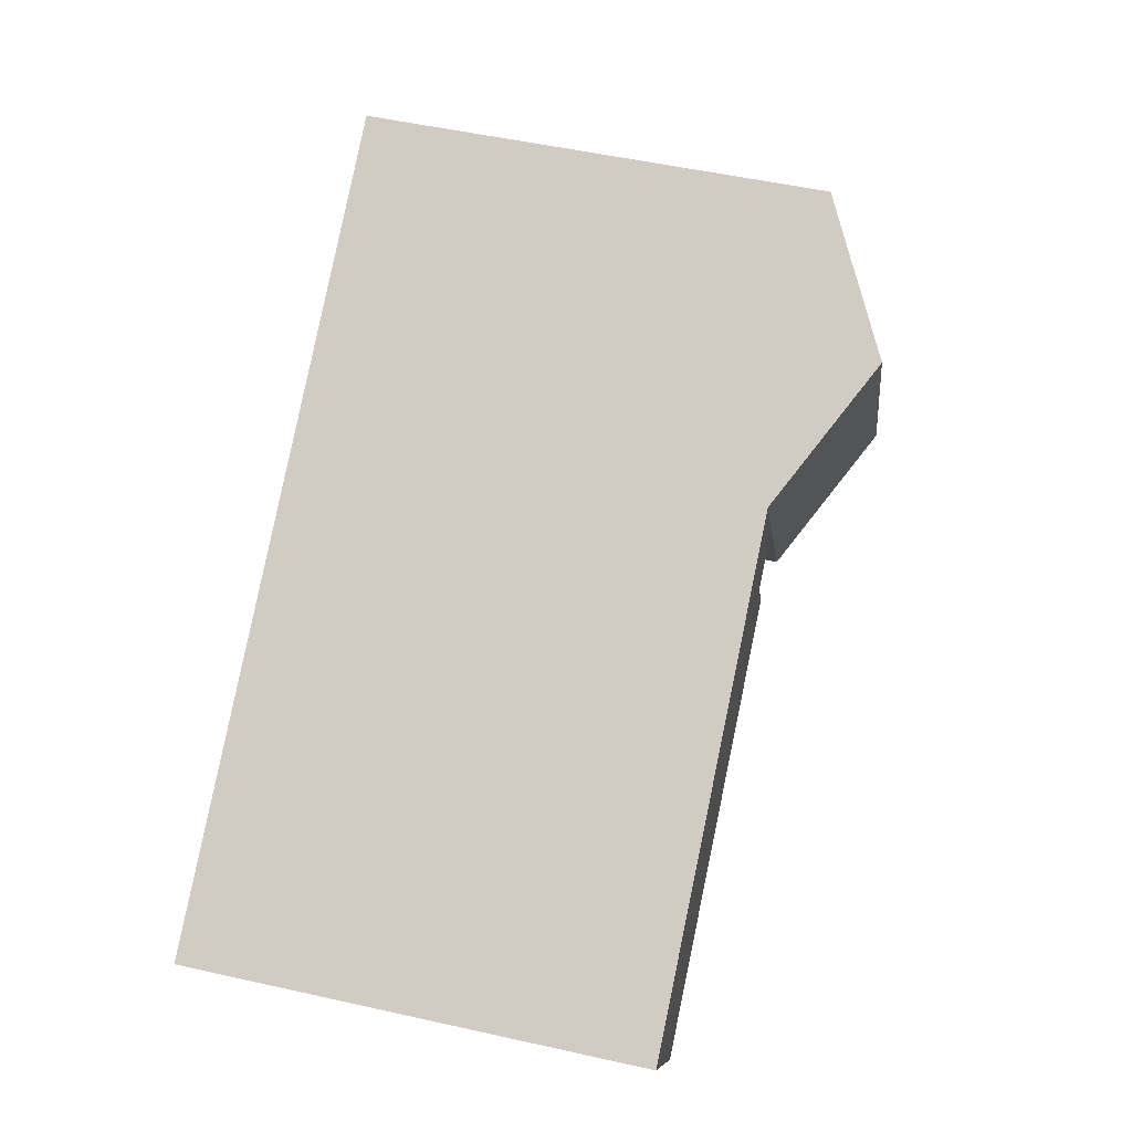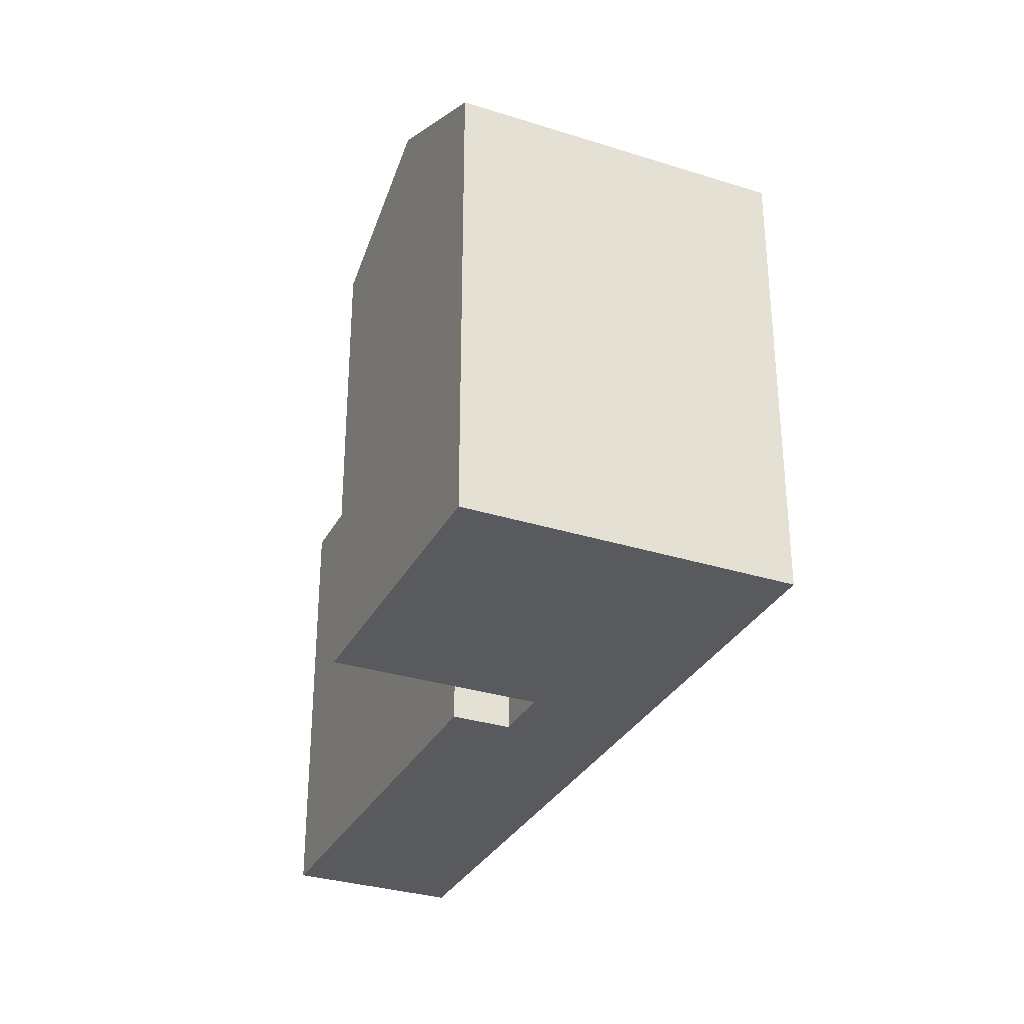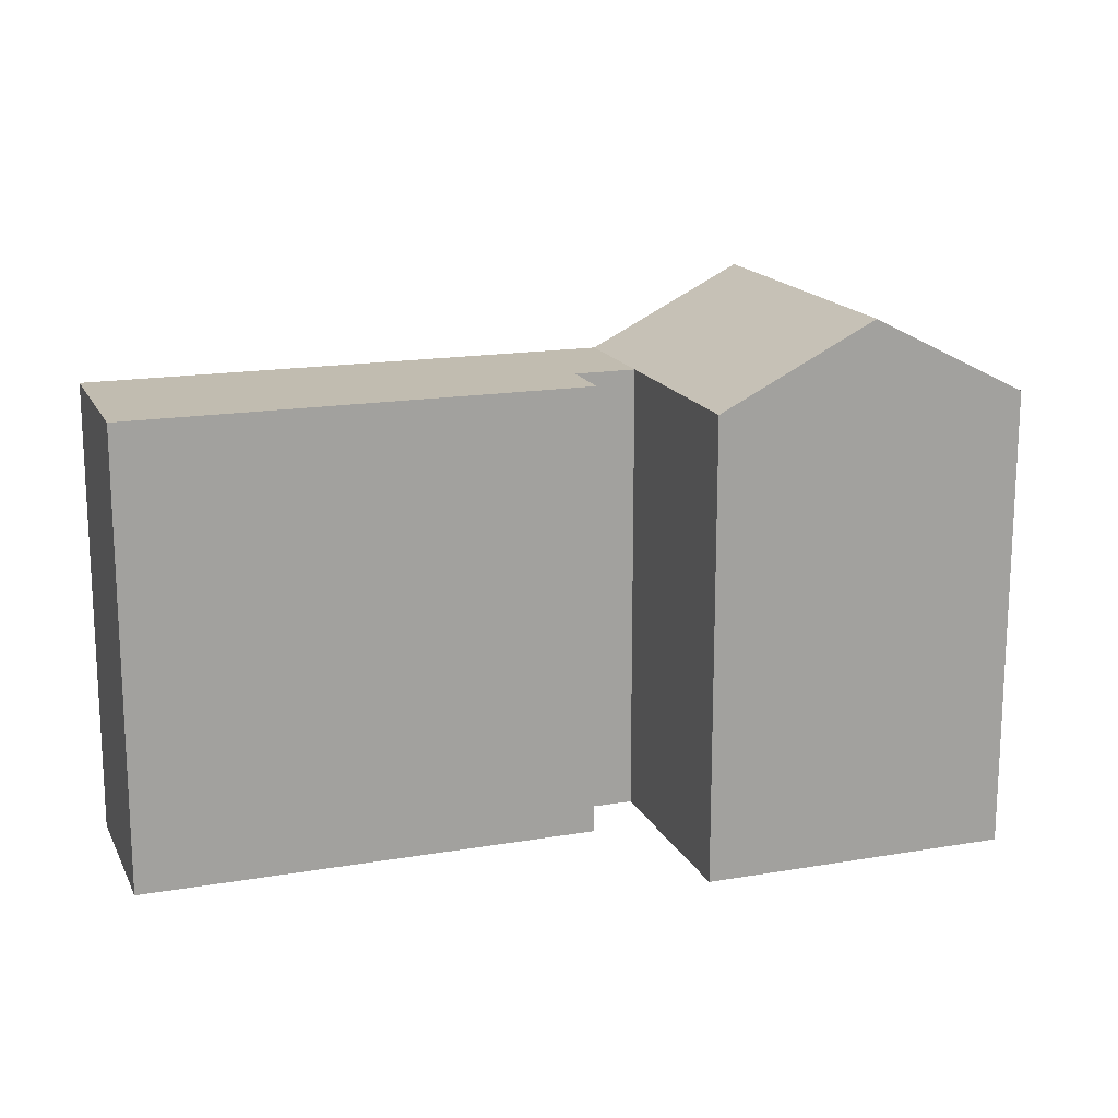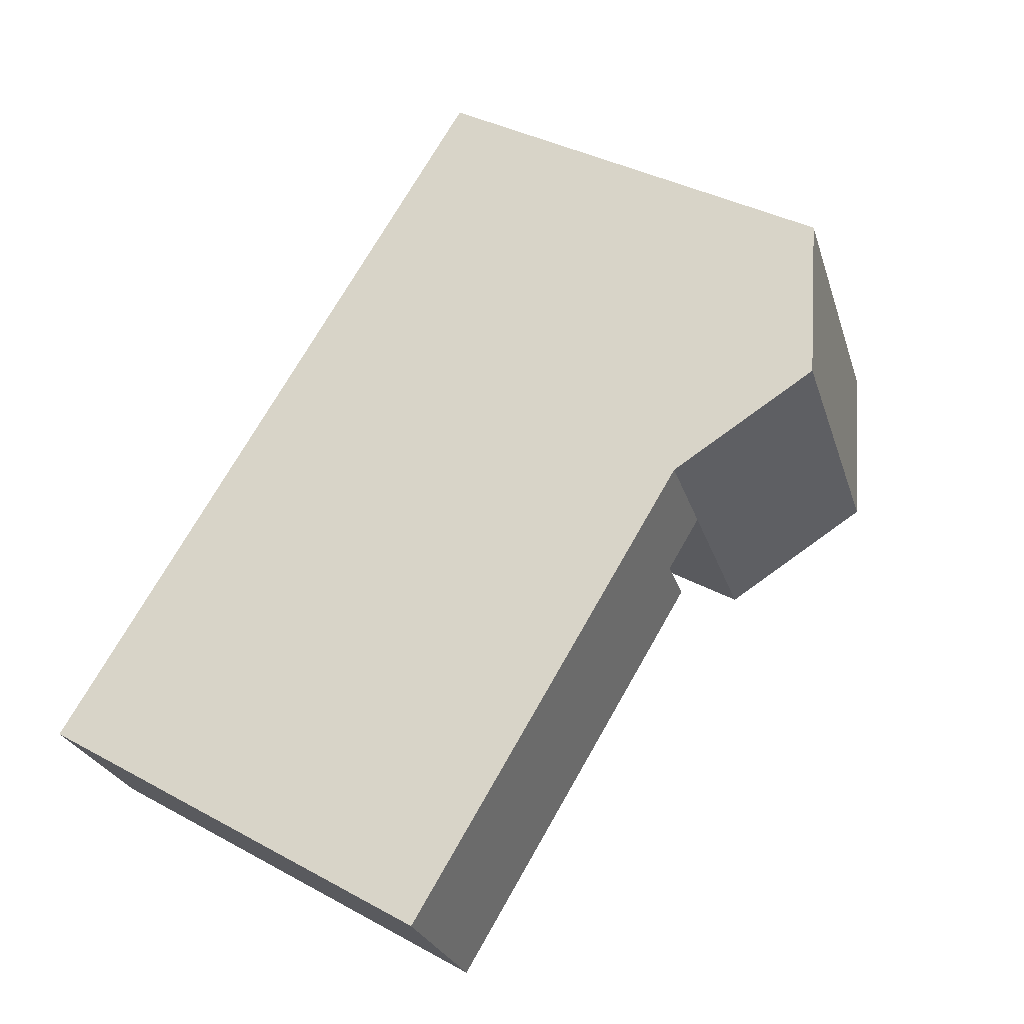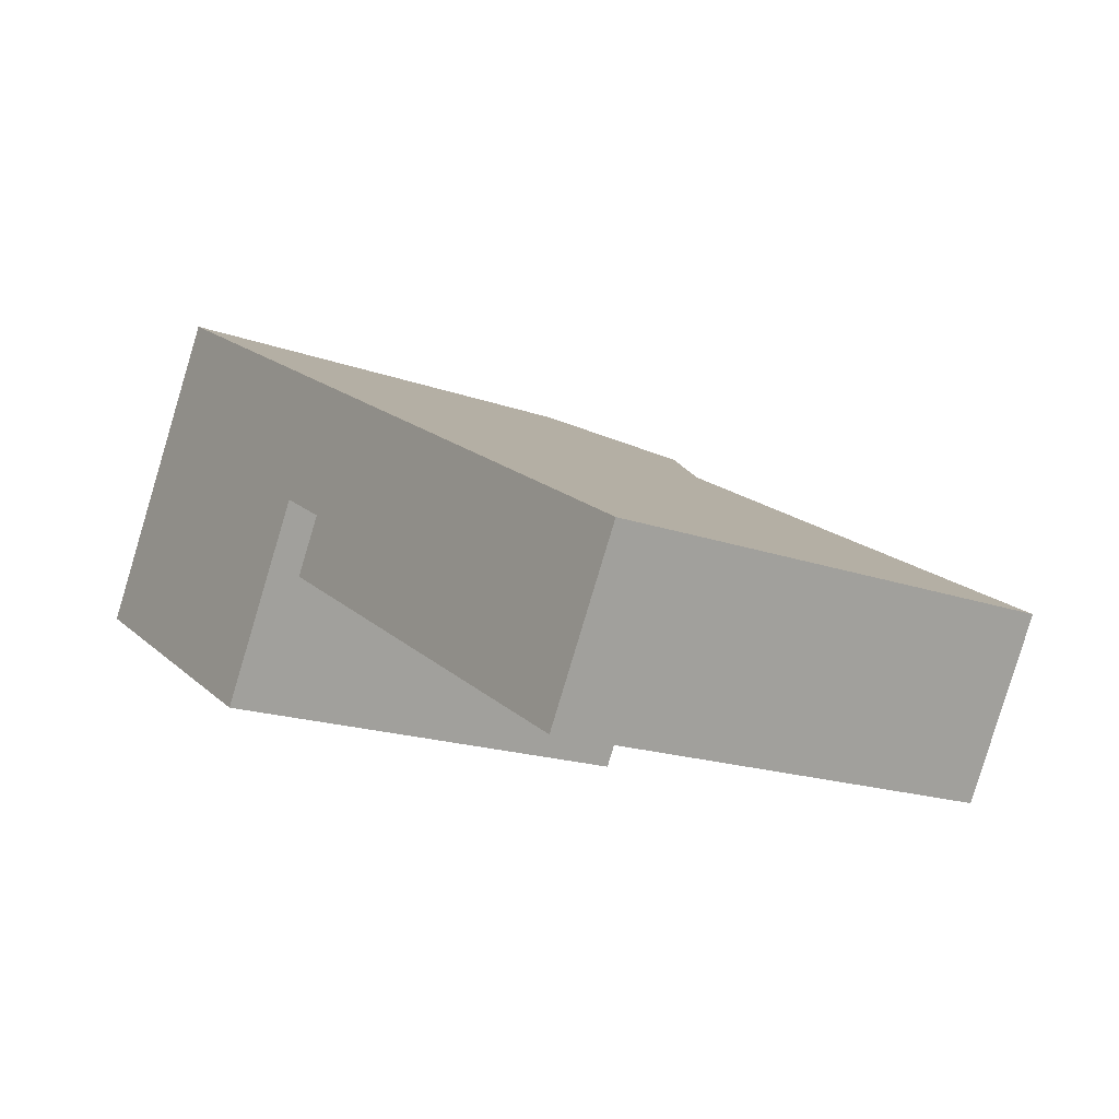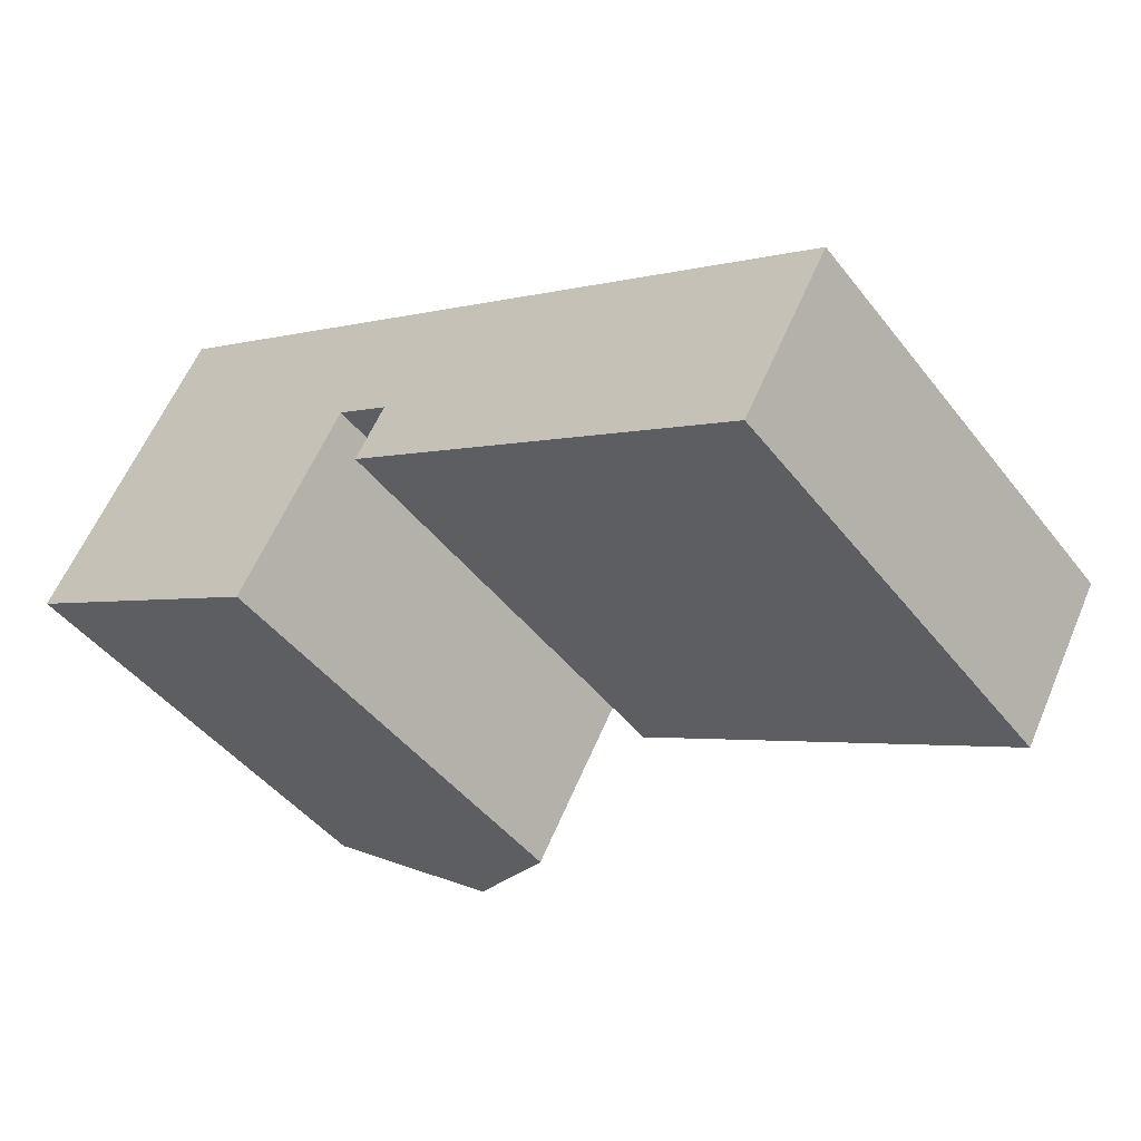
<metadata>
{"format":"obj","ext":"obj","renderer":"f3d","projection":"perspective","resolution":1024,"background":"white","views":[{"elev":52.4,"azim":103.5,"up":"+Z"},{"elev":-31.8,"azim":-84.6,"up":"+Y"},{"elev":16.6,"azim":-169.8,"up":"+Y"},{"elev":38.0,"azim":124.6,"up":"+Z"},{"elev":-17.4,"azim":54.1,"up":"+Z"},{"elev":-46.4,"azim":35.8,"up":"+Z"}]}
</metadata>
<code>
v  16.51 -3.132e-16 5.115
v  6.167 17.59 10.94
v  6.166 -6.701e-16 10.94
v  18.59 -2.415e-16 3.944
v  33.93 2.879e-16 -4.702
v  11.34 20.59 8.029
v  16.51 17.59 5.115
v  18.59 17.59 3.943
v  34.07 17.59 -4.778
v  34.07 2.925e-16 -4.777
v  15.27 17.59 -1.953
v  30.61 6.49e-16 -10.6
v  15.27 1.196e-16 -1.953
v  30.61 17.59 -10.6
v  30.74 6.536e-16 -10.67
v  30.74 17.59 -10.67
v  16.4 17.59 0.06095
v  16.4 -3.766e-18 0.06151
v  0 0 0
v  2.844 17.59 5.046
v  0.0003753 17.59 -0.0005567
v  3.979 17.59 7.06
v  3.978 -4.324e-16 7.061
v  14.32 17.59 1.232
v  14.32 -7.548e-17 1.233
v  13.19 17.59 -0.782
v  10.34 17.59 -5.829
v  10.34 3.569e-16 -5.828
v  5.172 20.59 -2.915
g defaultobject
f 1 2 3
f 2 1 4
f 2 4 5
f 2 5 6
f 6 5 7
f 7 5 8
f 8 5 9
f 9 5 10
f 11 12 13
f 12 11 14
f 12 14 15
f 15 14 16
f 13 17 11
f 17 13 18
f 15 9 10
f 9 15 16
f 19 20 21
f 20 19 22
f 22 19 2
f 2 19 23
f 2 23 3
f 18 24 17
f 24 18 25
f 25 26 24
f 26 25 27
f 27 25 28
f 19 27 28
f 27 19 21
f 27 21 29
f 16 8 9
f 8 16 14
f 8 14 11
f 8 11 17
f 17 7 8
f 7 17 24
f 24 6 7
f 6 24 29
f 29 24 26
f 29 26 27
f 21 6 29
f 6 21 20
f 6 20 22
f 6 22 2
f 23 18 3
f 18 23 25
f 25 23 28
f 28 23 19
f 5 15 10
f 15 5 4
f 15 4 1
f 15 1 3
f 15 3 18
f 15 18 12
f 12 18 13

</code>
